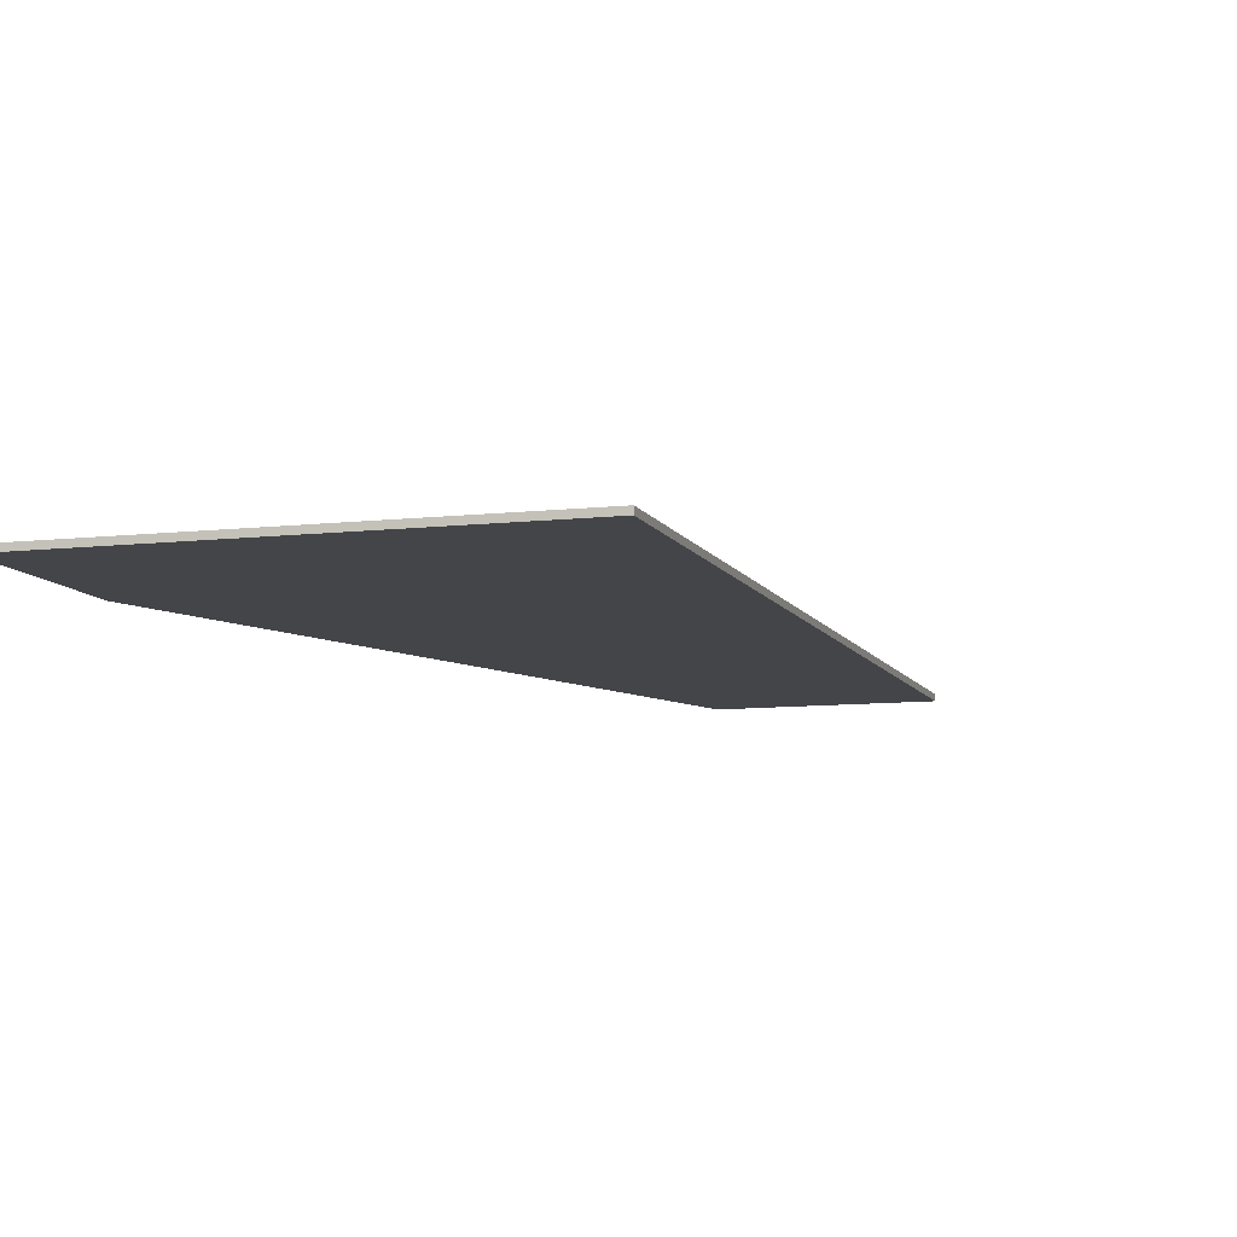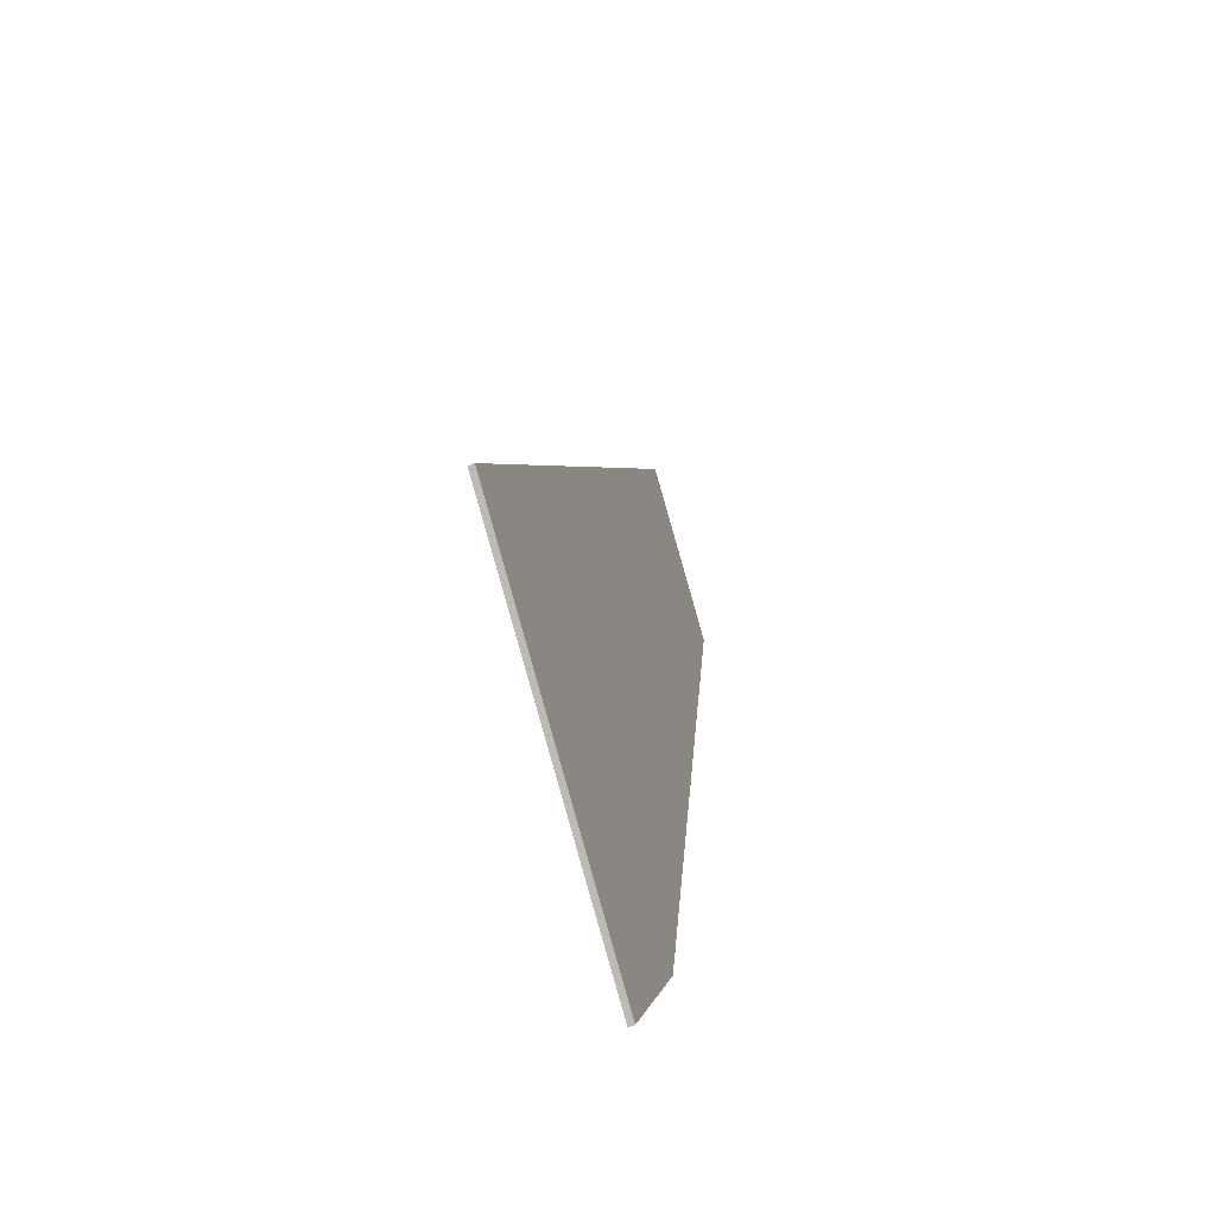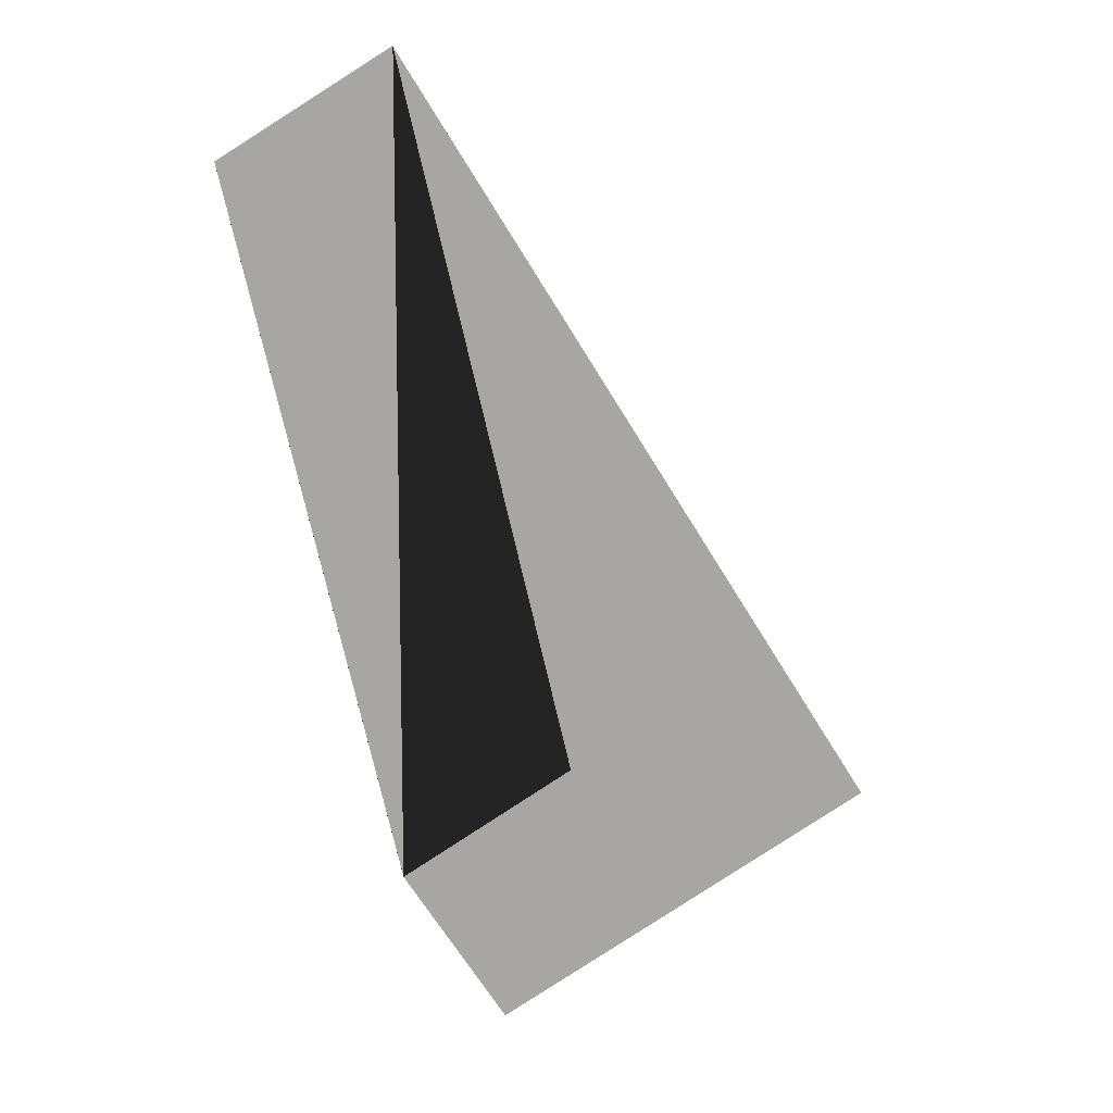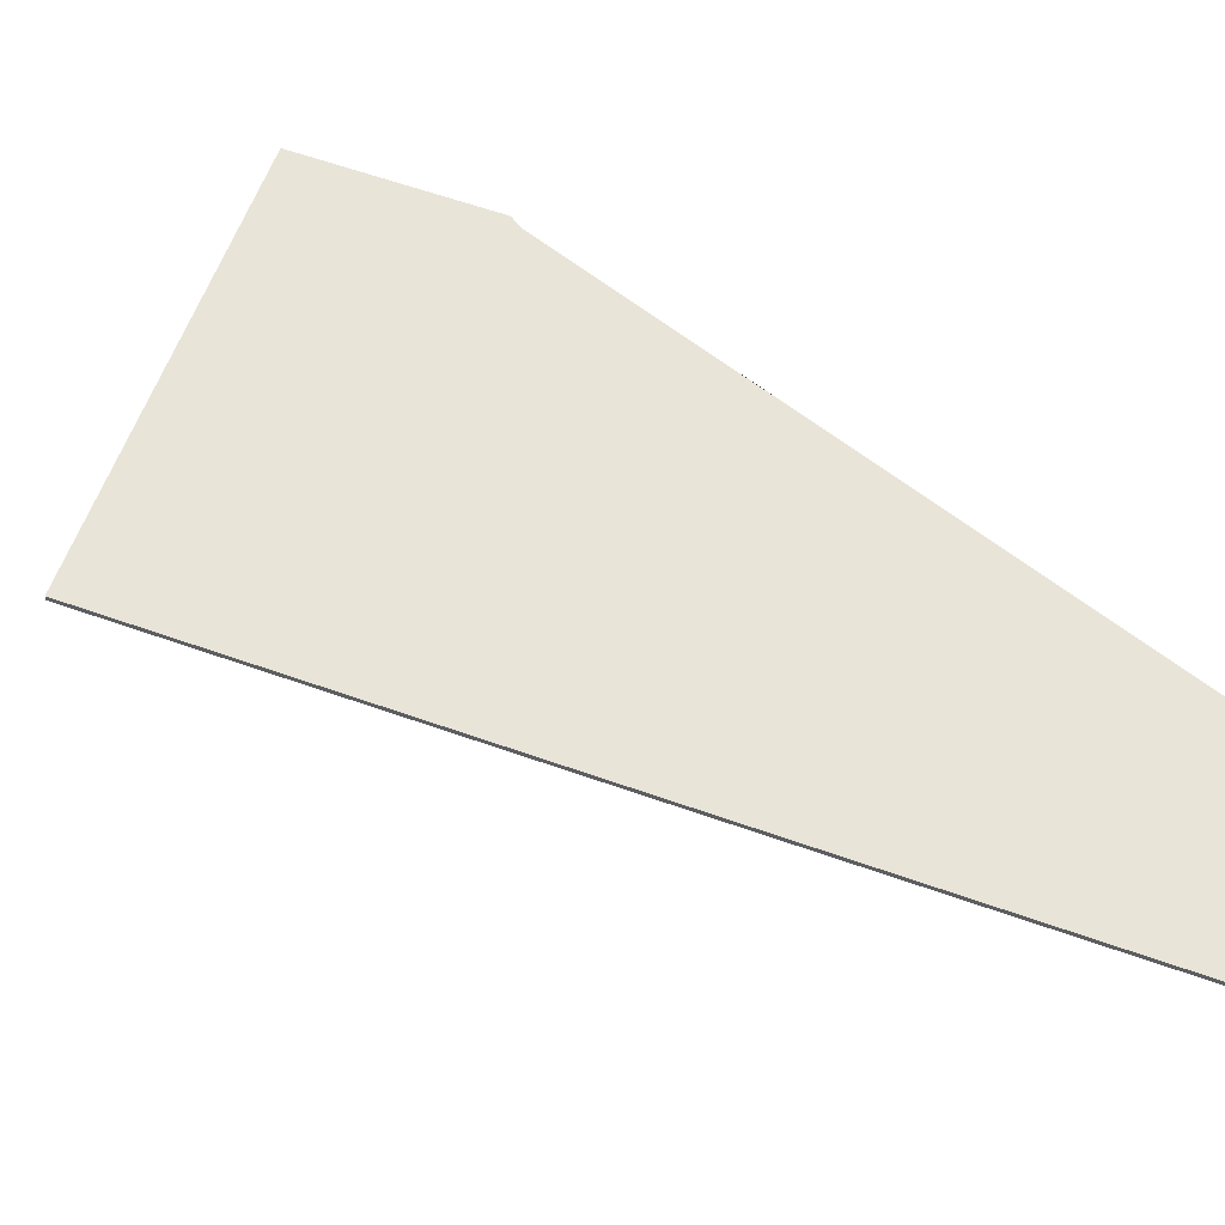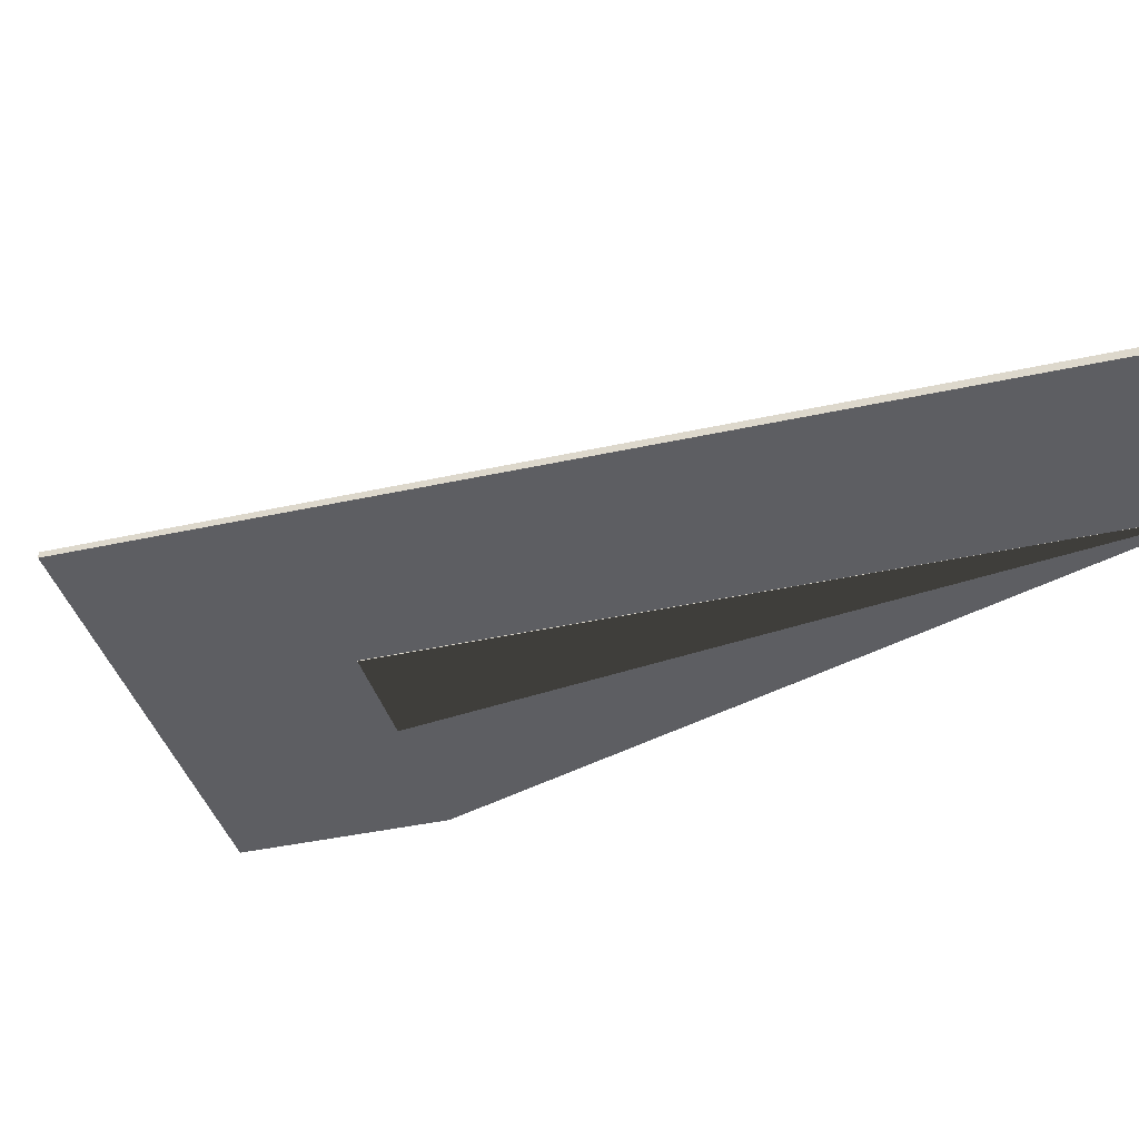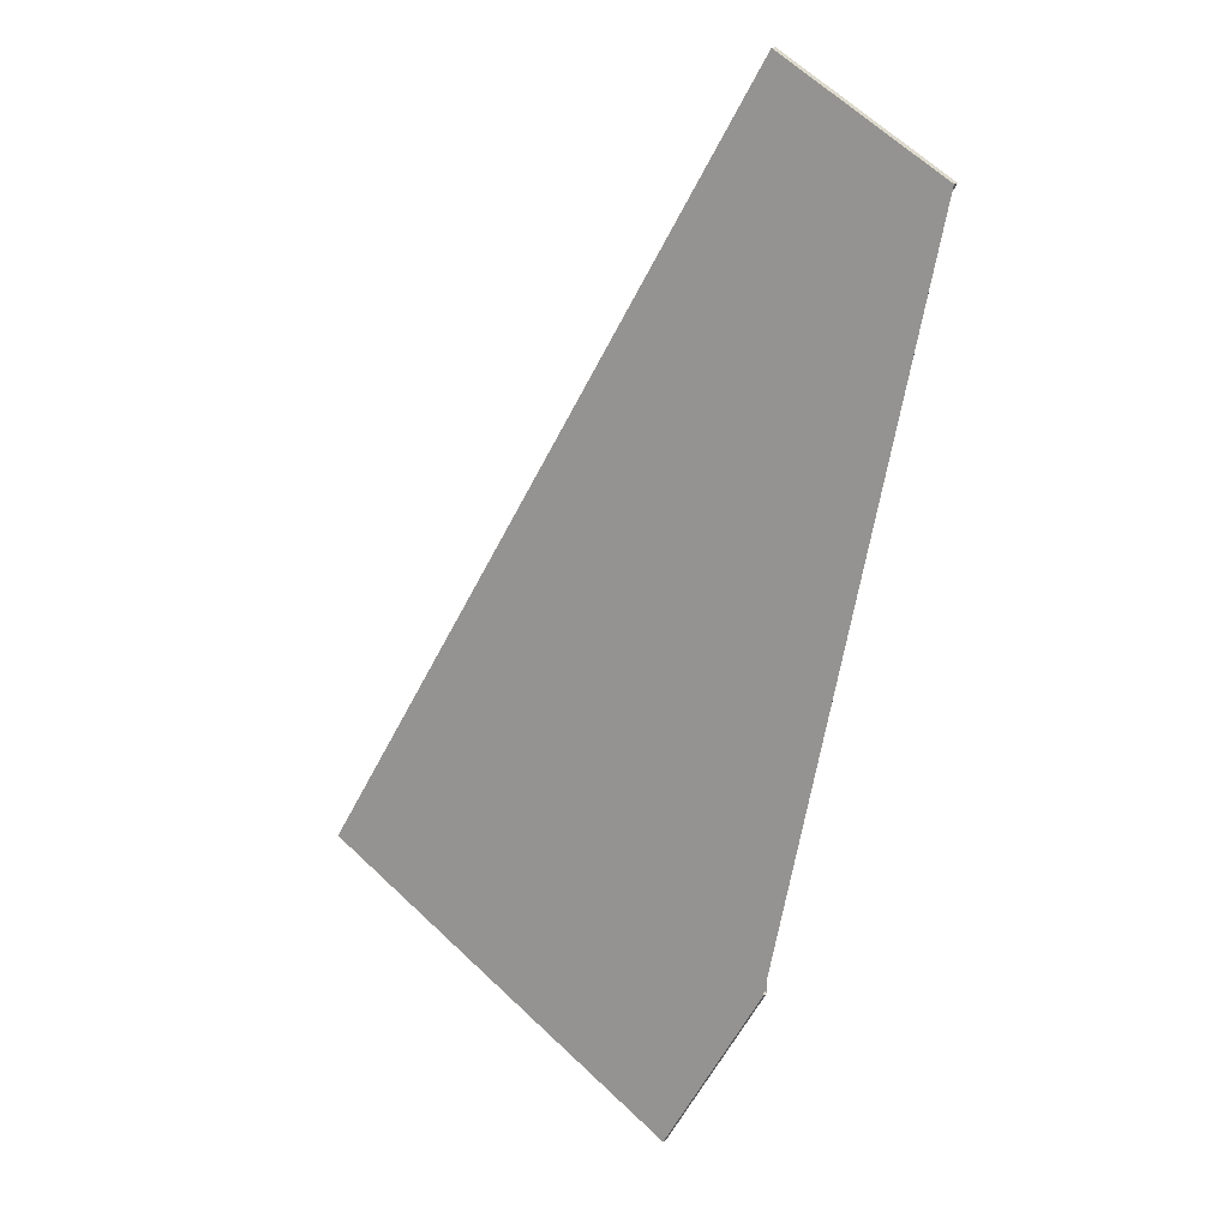
<metadata>
{"format":"obj","ext":"obj","renderer":"f3d","projection":"perspective","resolution":1024,"background":"white","views":[{"elev":-8.9,"azim":-131.0,"up":"+Y"},{"elev":-56.8,"azim":-71.2,"up":"+Z"},{"elev":16.3,"azim":172.1,"up":"+Z"},{"elev":60.1,"azim":-38.2,"up":"+Y"},{"elev":-38.3,"azim":-42.4,"up":"+Y"},{"elev":13.9,"azim":32.0,"up":"+Z"}]}
</metadata>
<code>
v -6.912e+05 0 1.187e+06
v -6.913e+05 0 1.187e+06
v -6.912e+05 0 1.187e+06
v -6.912e+05 0 1.187e+06
v -6.912e+05 0 1.187e+06
v -6.912e+05 0 1.187e+06
v -6.912e+05 0.4 1.187e+06
v -6.912e+05 0.4 1.187e+06
v -6.912e+05 0.4 1.187e+06
v -6.912e+05 0.4 1.187e+06
v -6.912e+05 0.4 1.187e+06
v -6.913e+05 0.4 1.187e+06
g CityEngineMaterial
f 3 1 2 6 5 4
f 7 8 9 10 11 12
f 1 3 8 7
f 3 4 9 8
f 4 5 10 9
f 5 6 11 10
f 6 2 12 11
f 2 1 7 12

</code>
